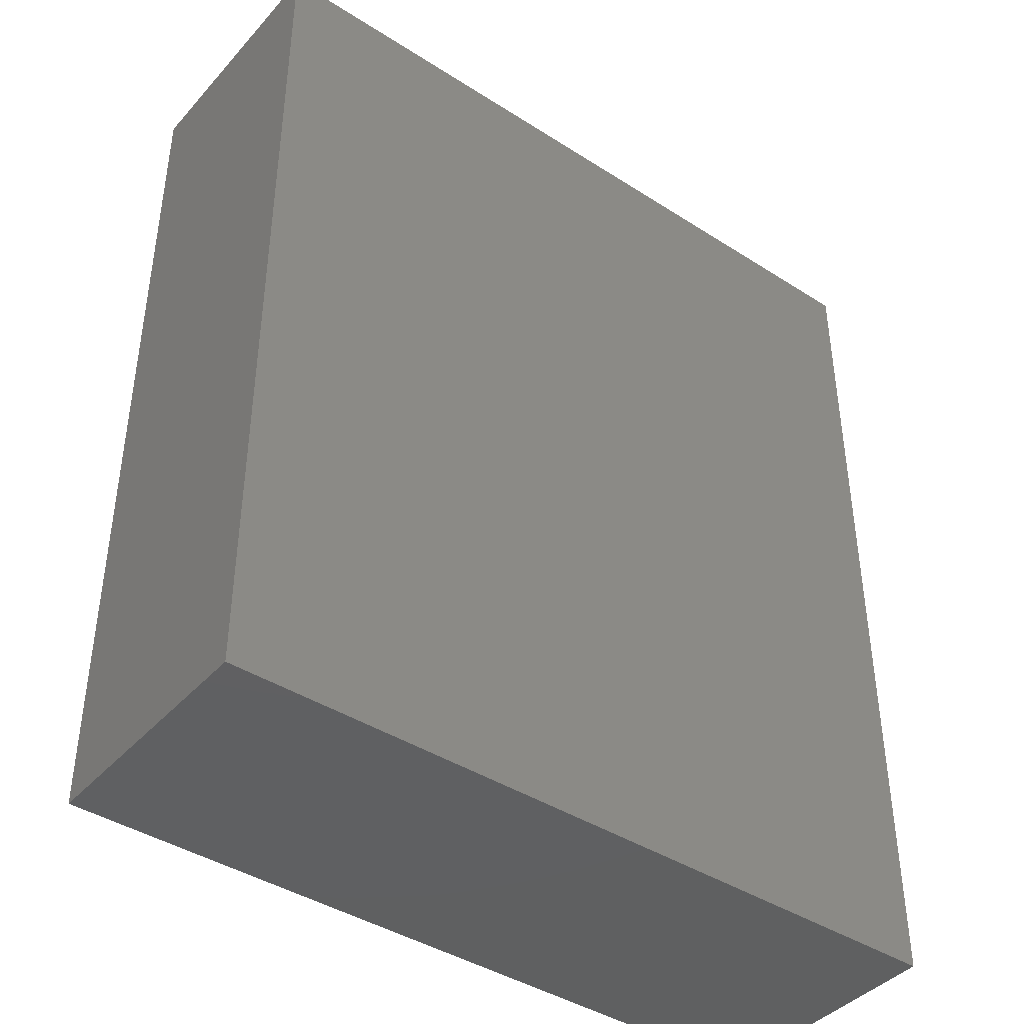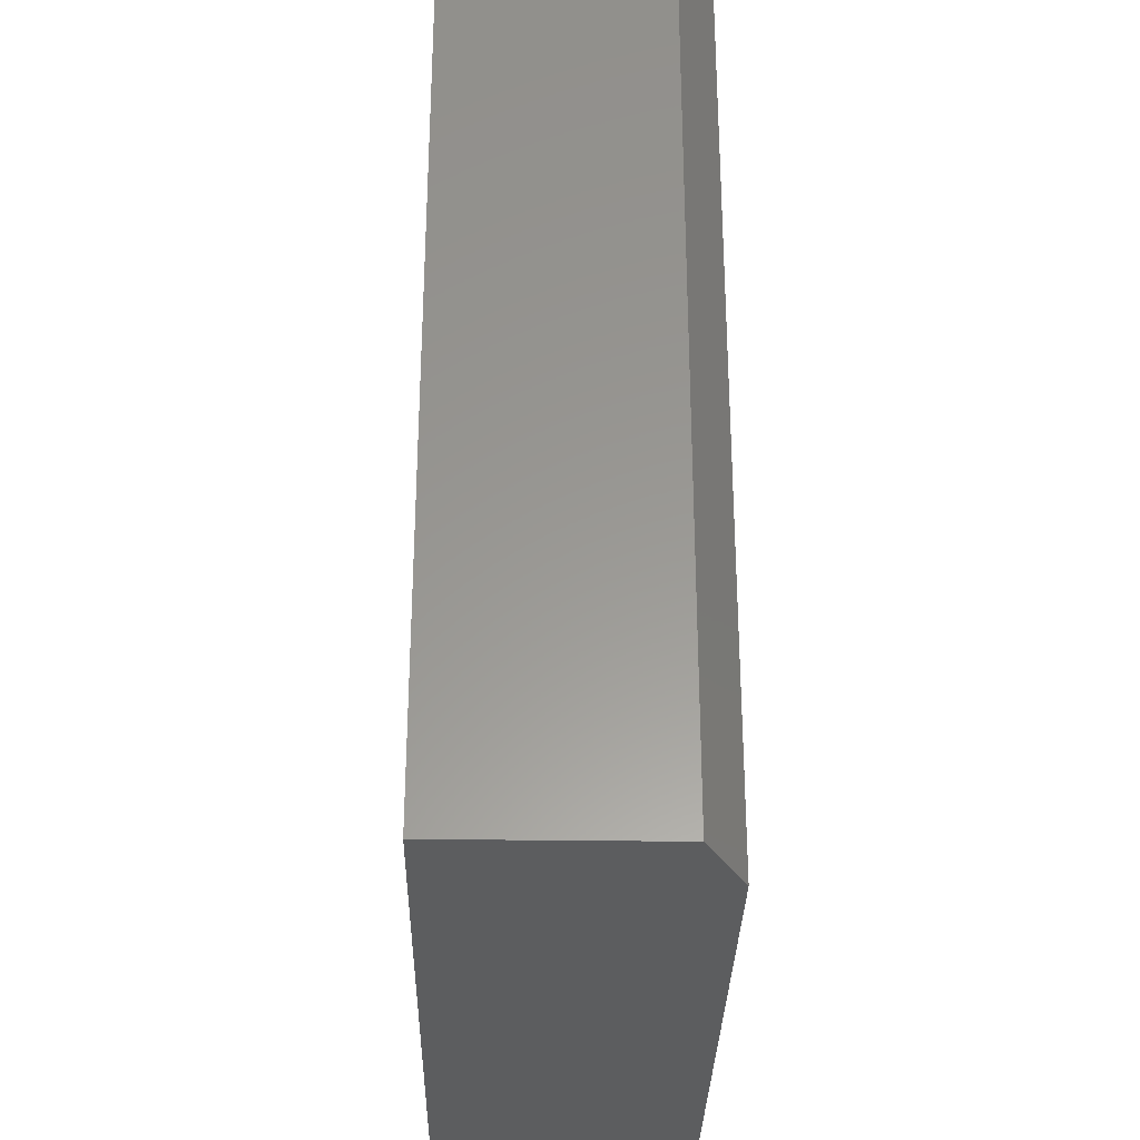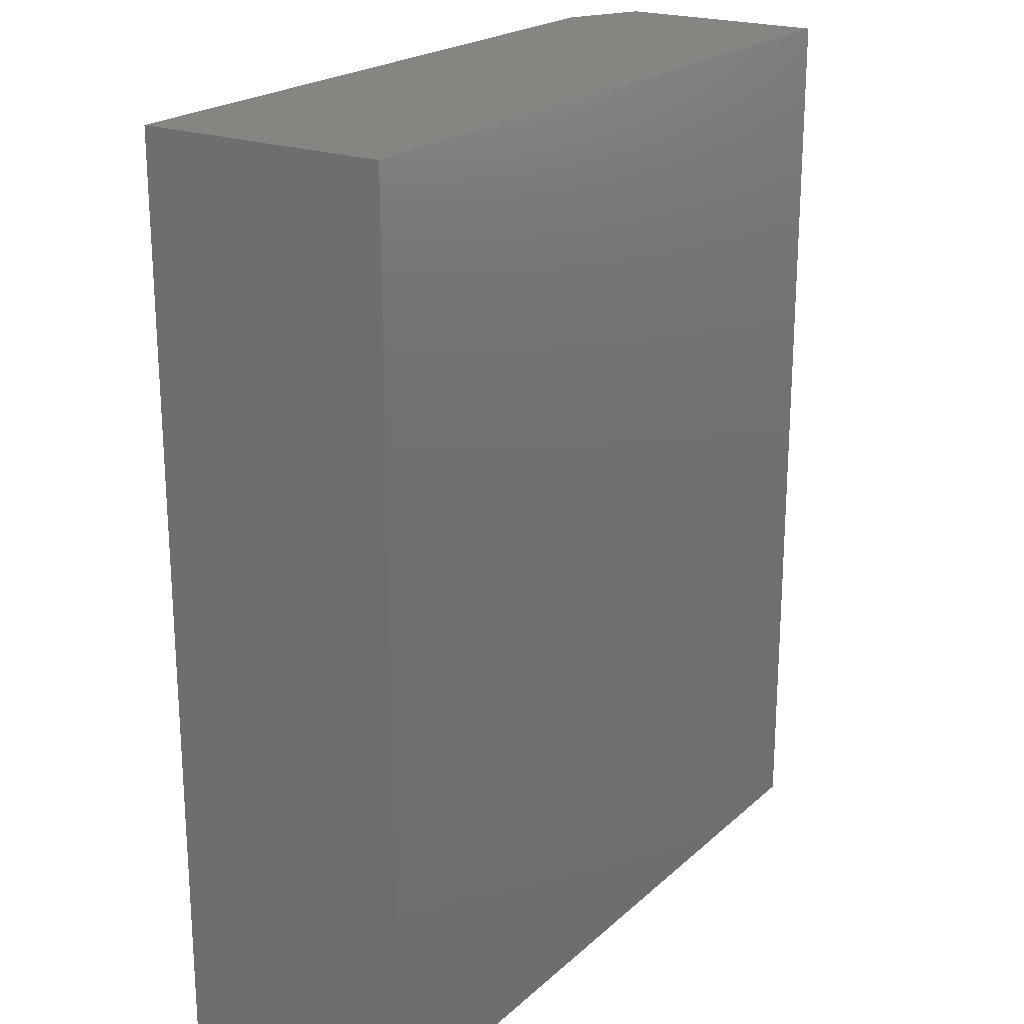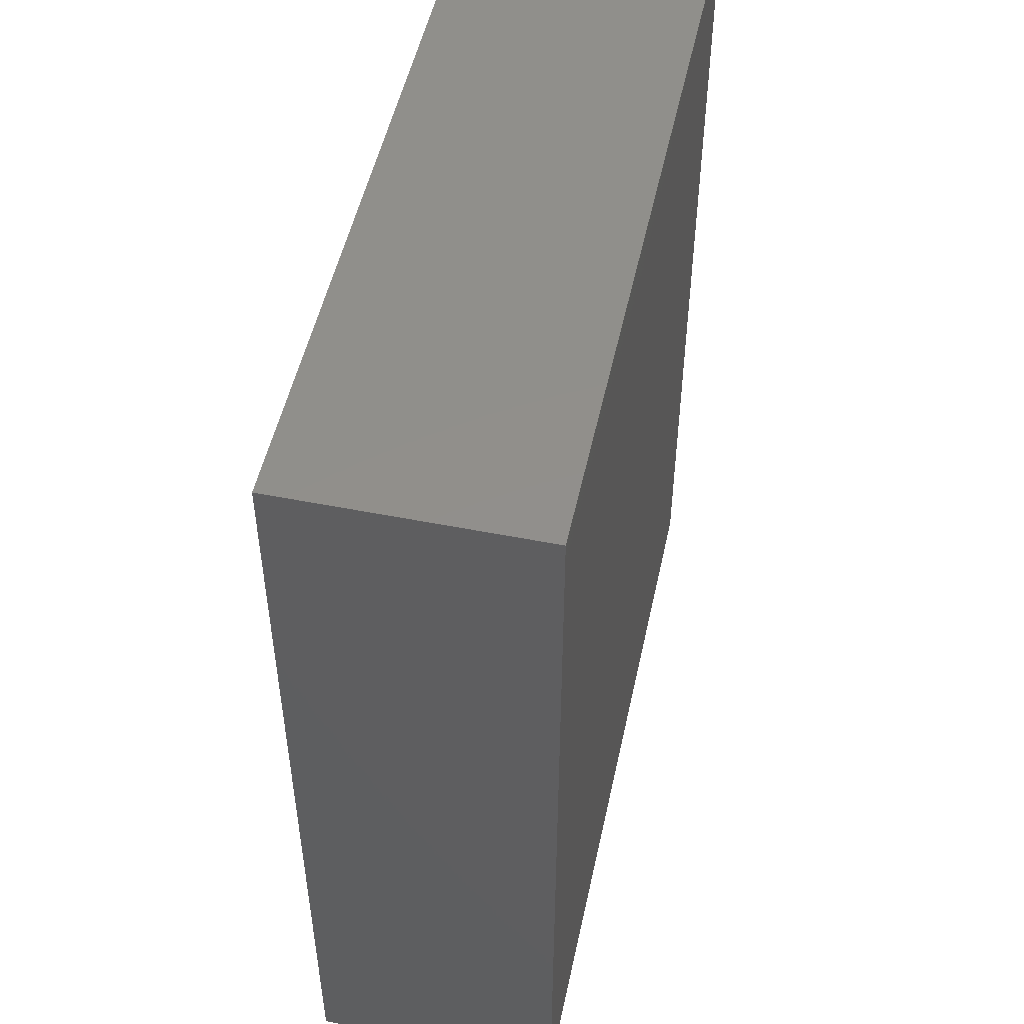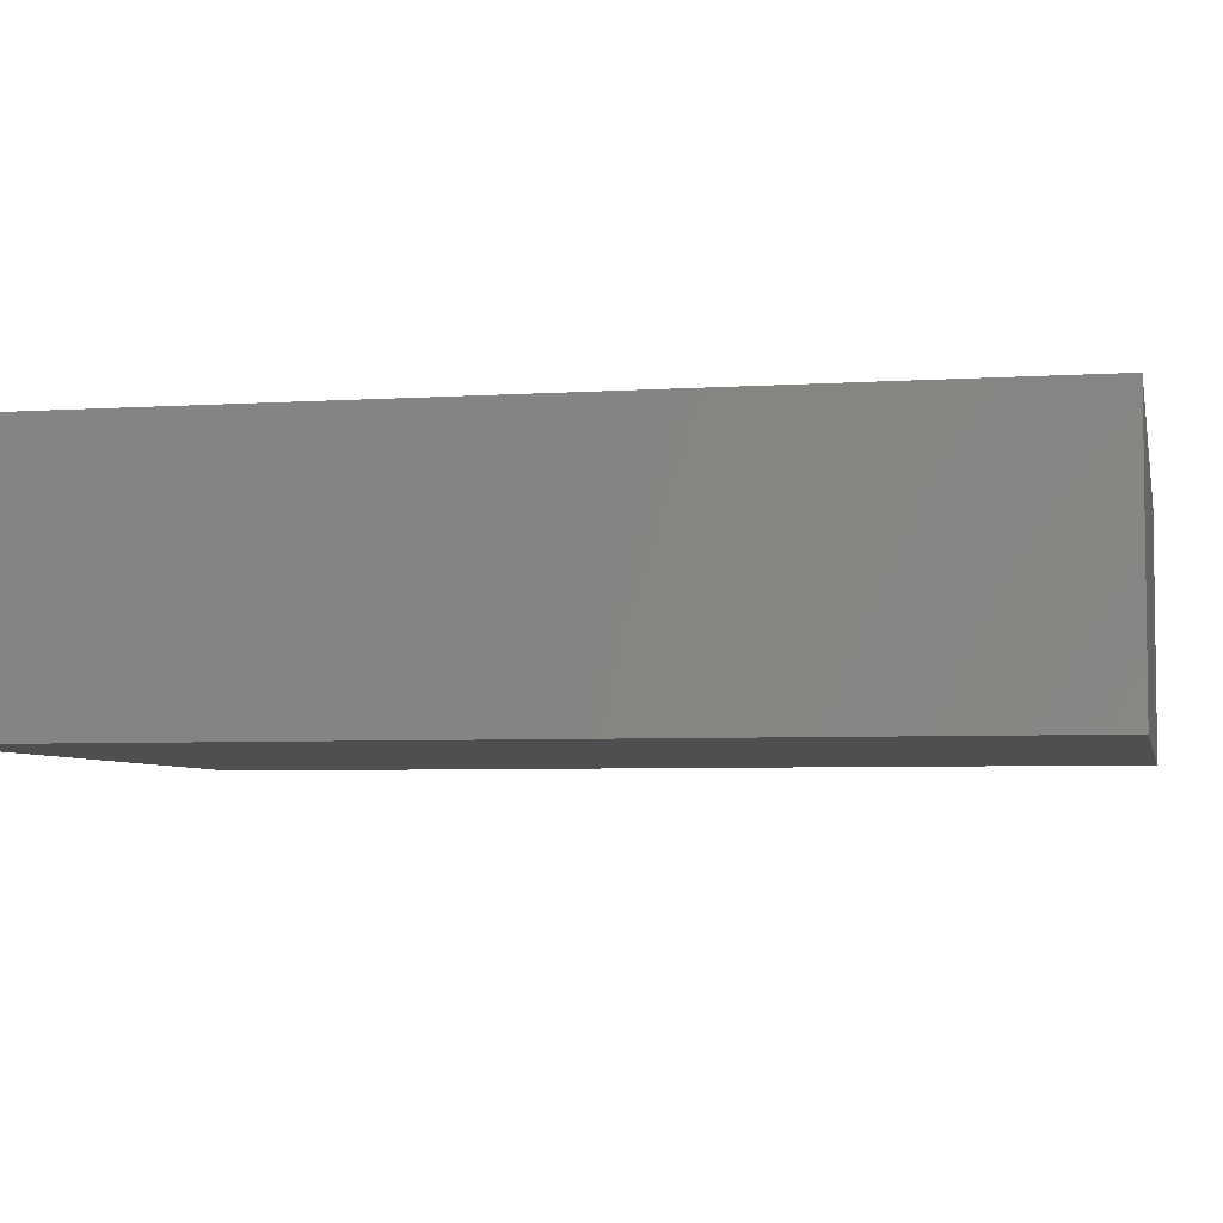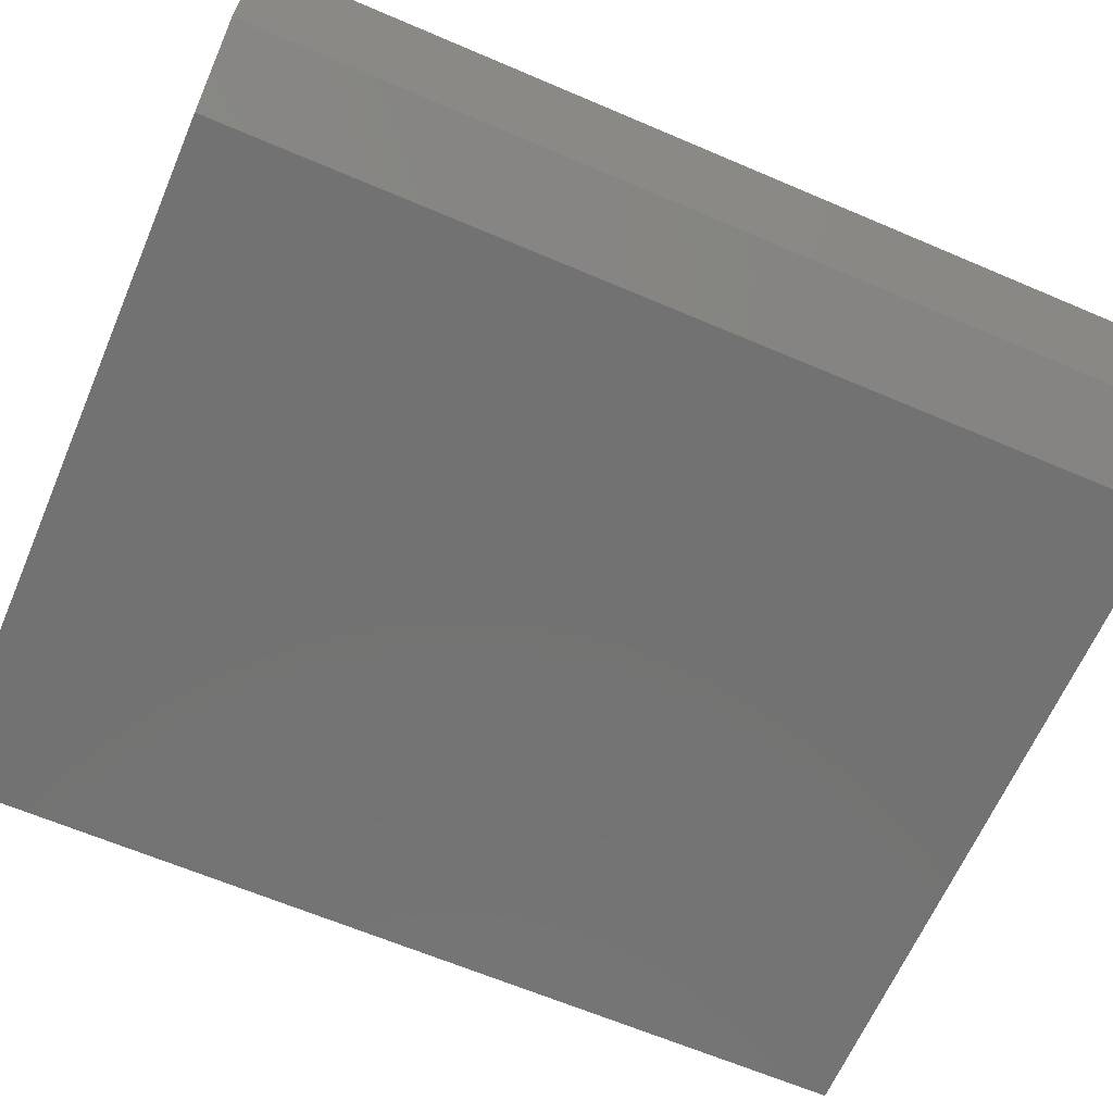
<metadata>
{"format":"stl","ext":"stl","renderer":"f3d","projection":"perspective","resolution":1024,"background":"white","views":[{"elev":-41.6,"azim":-37.7,"up":"+Y"},{"elev":-31.1,"azim":88.9,"up":"+Y"},{"elev":21.3,"azim":-56.6,"up":"+Y"},{"elev":51.0,"azim":-77.8,"up":"+Y"},{"elev":-5.0,"azim":-78.3,"up":"+Z"},{"elev":-64.4,"azim":66.7,"up":"+Z"}]}
</metadata>
<code>
# stl→obj: 28 verts, 44 faces
v -0.1719 -0.3281 -0.05469
v 0.1797 -0.3281 -0.05469
v -0.1719 -0.247 -0.05469
v 0.1797 -0.247 -0.05469
v -0.1719 -0.247 0.07031
v 0.1953 -0.247 0.07031
v 0.1953 -0.247 -0.04688
v 0.1953 -0.3281 0.07031
v 0.1953 -0.3281 -0.04688
v -0.1719 -0.3281 0.07031
v -0.1719 -0.1719 -0.05469
v 0.1875 -0.1719 -0.05469
v -0.1719 -0.08865 -0.05469
v 0.1875 -0.08865 -0.05469
v -0.1719 -0.1719 0.07031
v -0.1719 -0.08865 0.07031
v 0.1875 -0.1719 0.07031
v 0.1875 -0.08865 0.07031
v 0.3125 -0.75 0.07368
v -0.3203 -0.75 0.07368
v 0.3125 -0.75 -0.1016
v -0.3203 -0.75 -0.1328
v 0.25 -0.75 -0.1328
v 0.25 3.166e-17 -0.1328
v -0.3203 0 -0.1328
v 0.3125 3.686e-17 -0.1016
v -0.3203 1.146e-17 0.07368
v 0.3125 4.659e-17 0.07368
f 1 2 3
f 3 2 4
f 5 3 6
f 6 3 4
f 6 4 7
f 8 6 9
f 9 6 7
f 1 10 2
f 2 10 8
f 2 8 9
f 2 9 4
f 4 9 7
f 10 5 8
f 8 5 6
f 5 10 3
f 3 10 1
f 11 12 13
f 13 12 14
f 15 16 17
f 17 16 18
f 16 15 13
f 13 15 11
f 14 18 13
f 13 18 16
f 17 18 12
f 12 18 14
f 11 15 12
f 12 15 17
f 19 20 21
f 21 20 22
f 21 22 23
f 24 25 26
f 26 25 27
f 26 27 28
f 26 28 21
f 21 28 19
f 25 24 22
f 22 24 23
f 23 24 21
f 21 24 26
f 27 25 20
f 20 25 22
f 28 27 19
f 19 27 20

</code>
